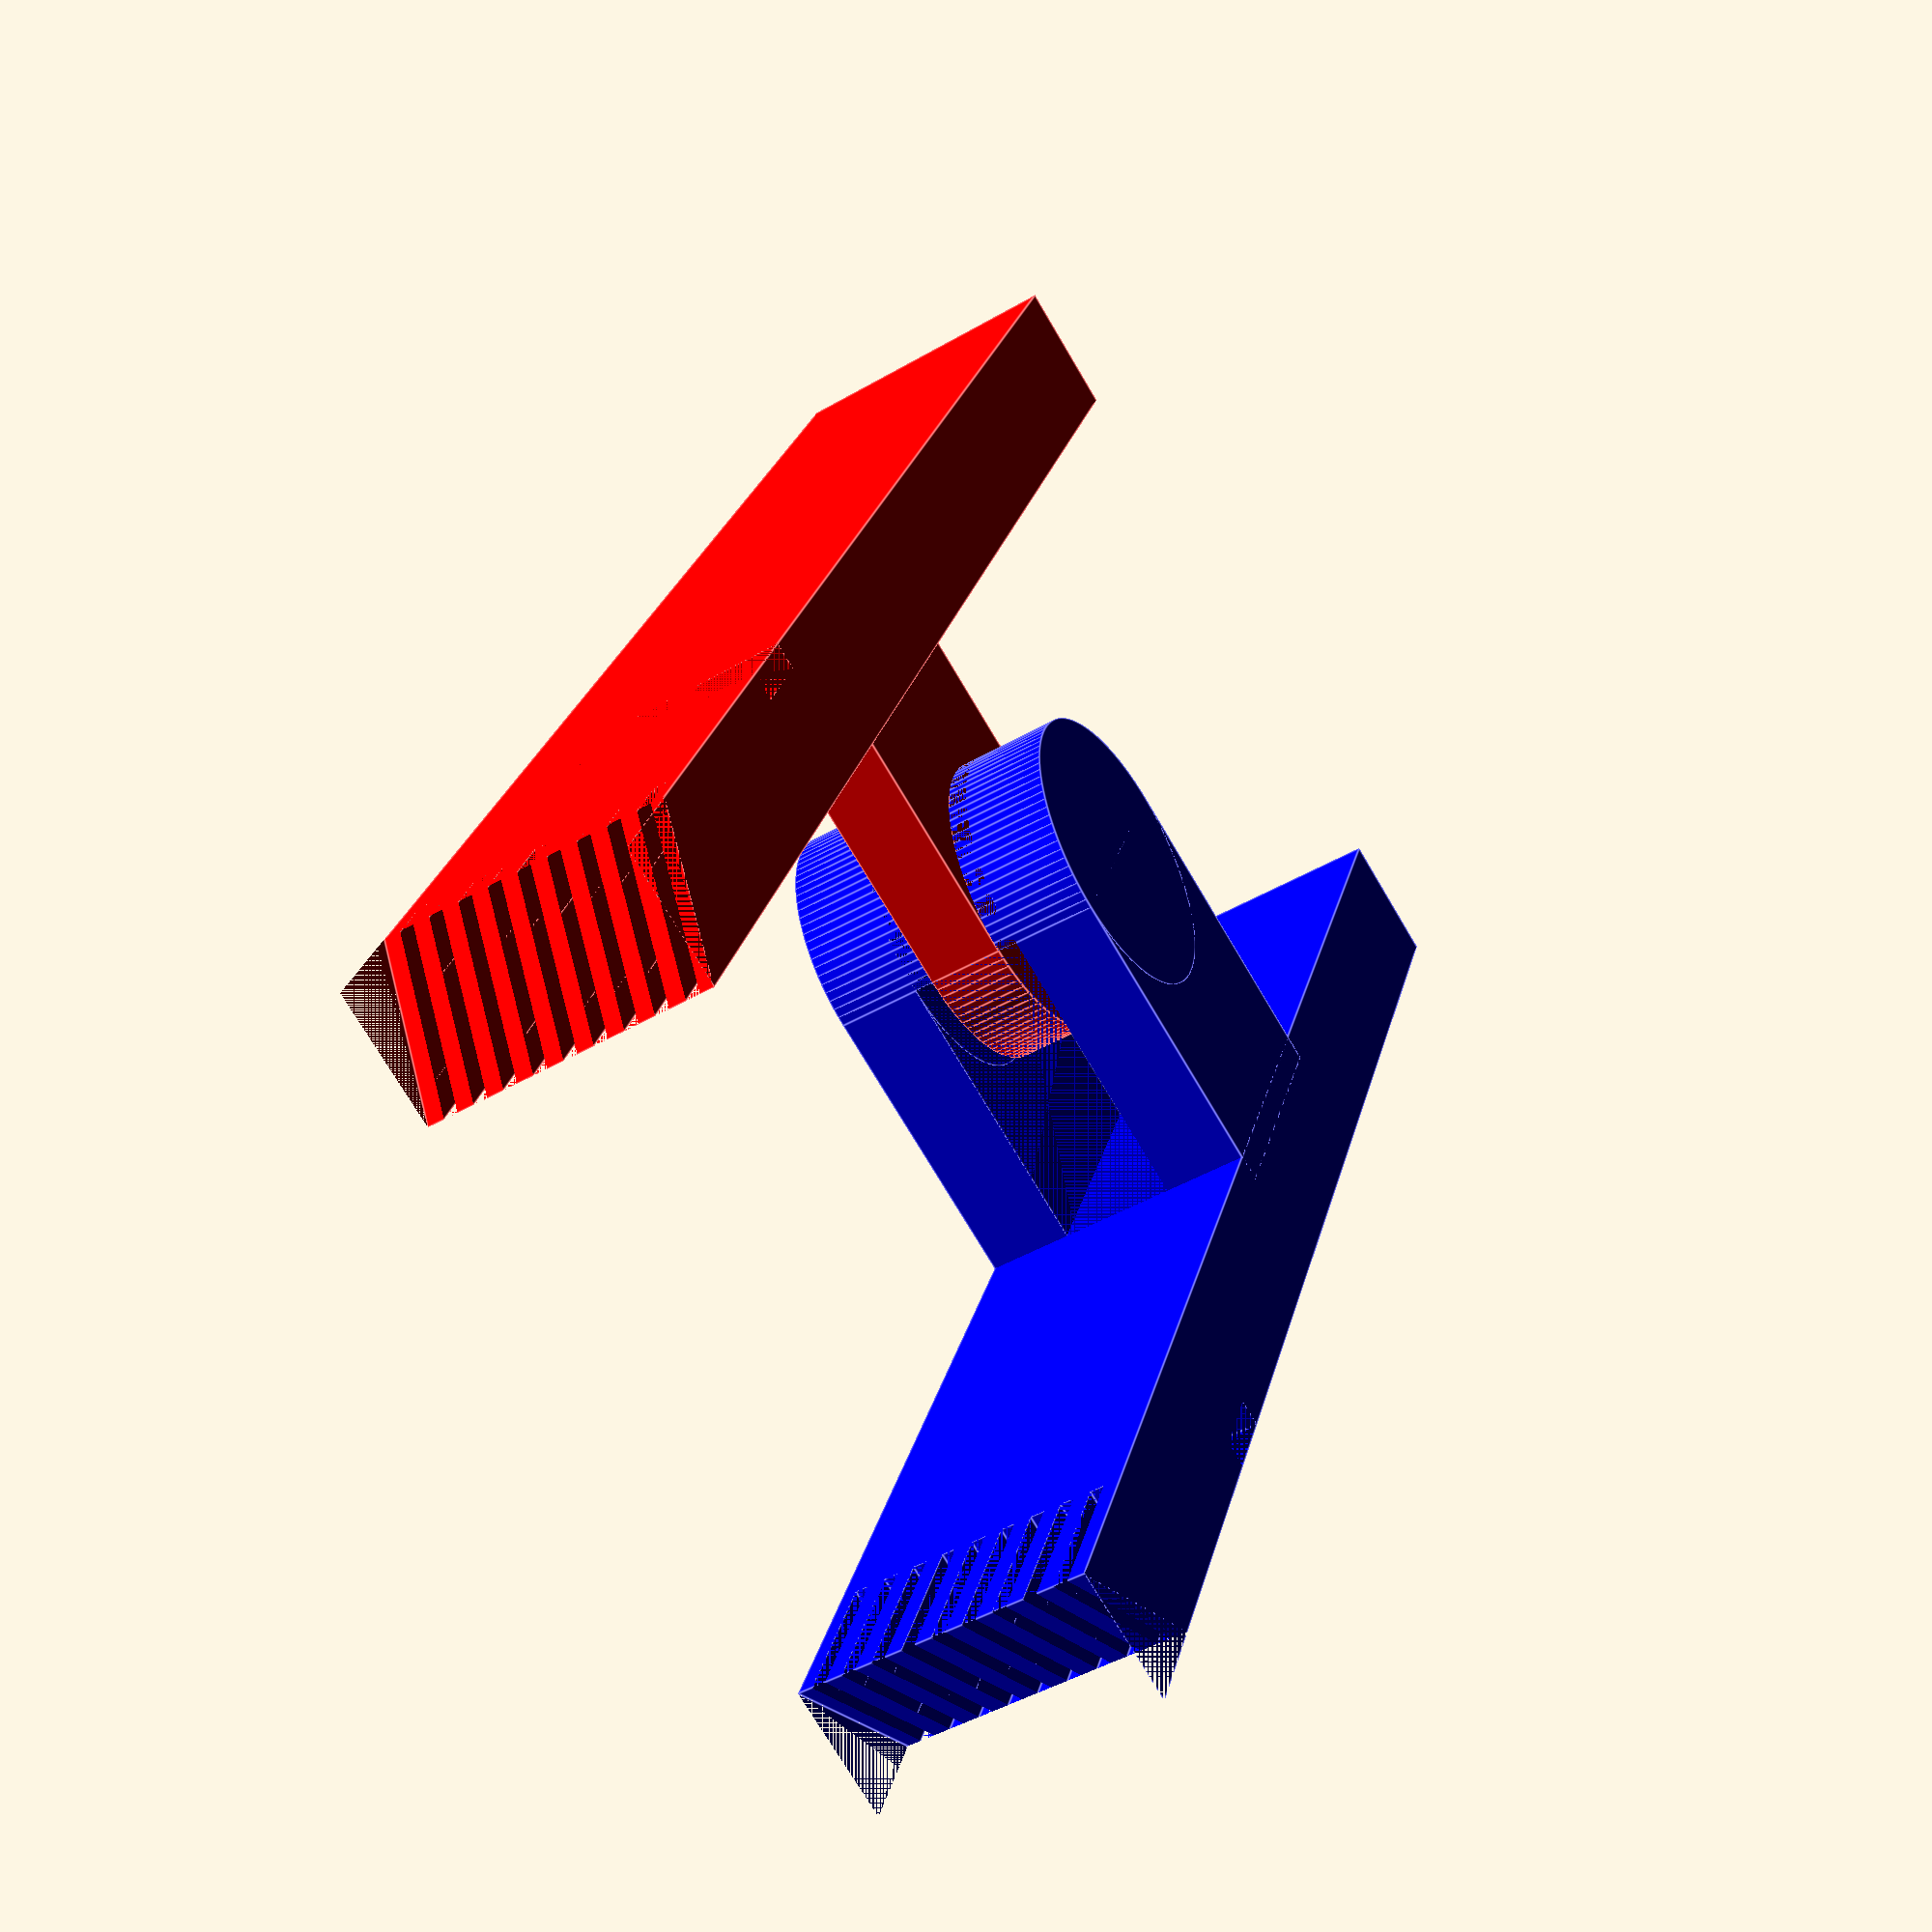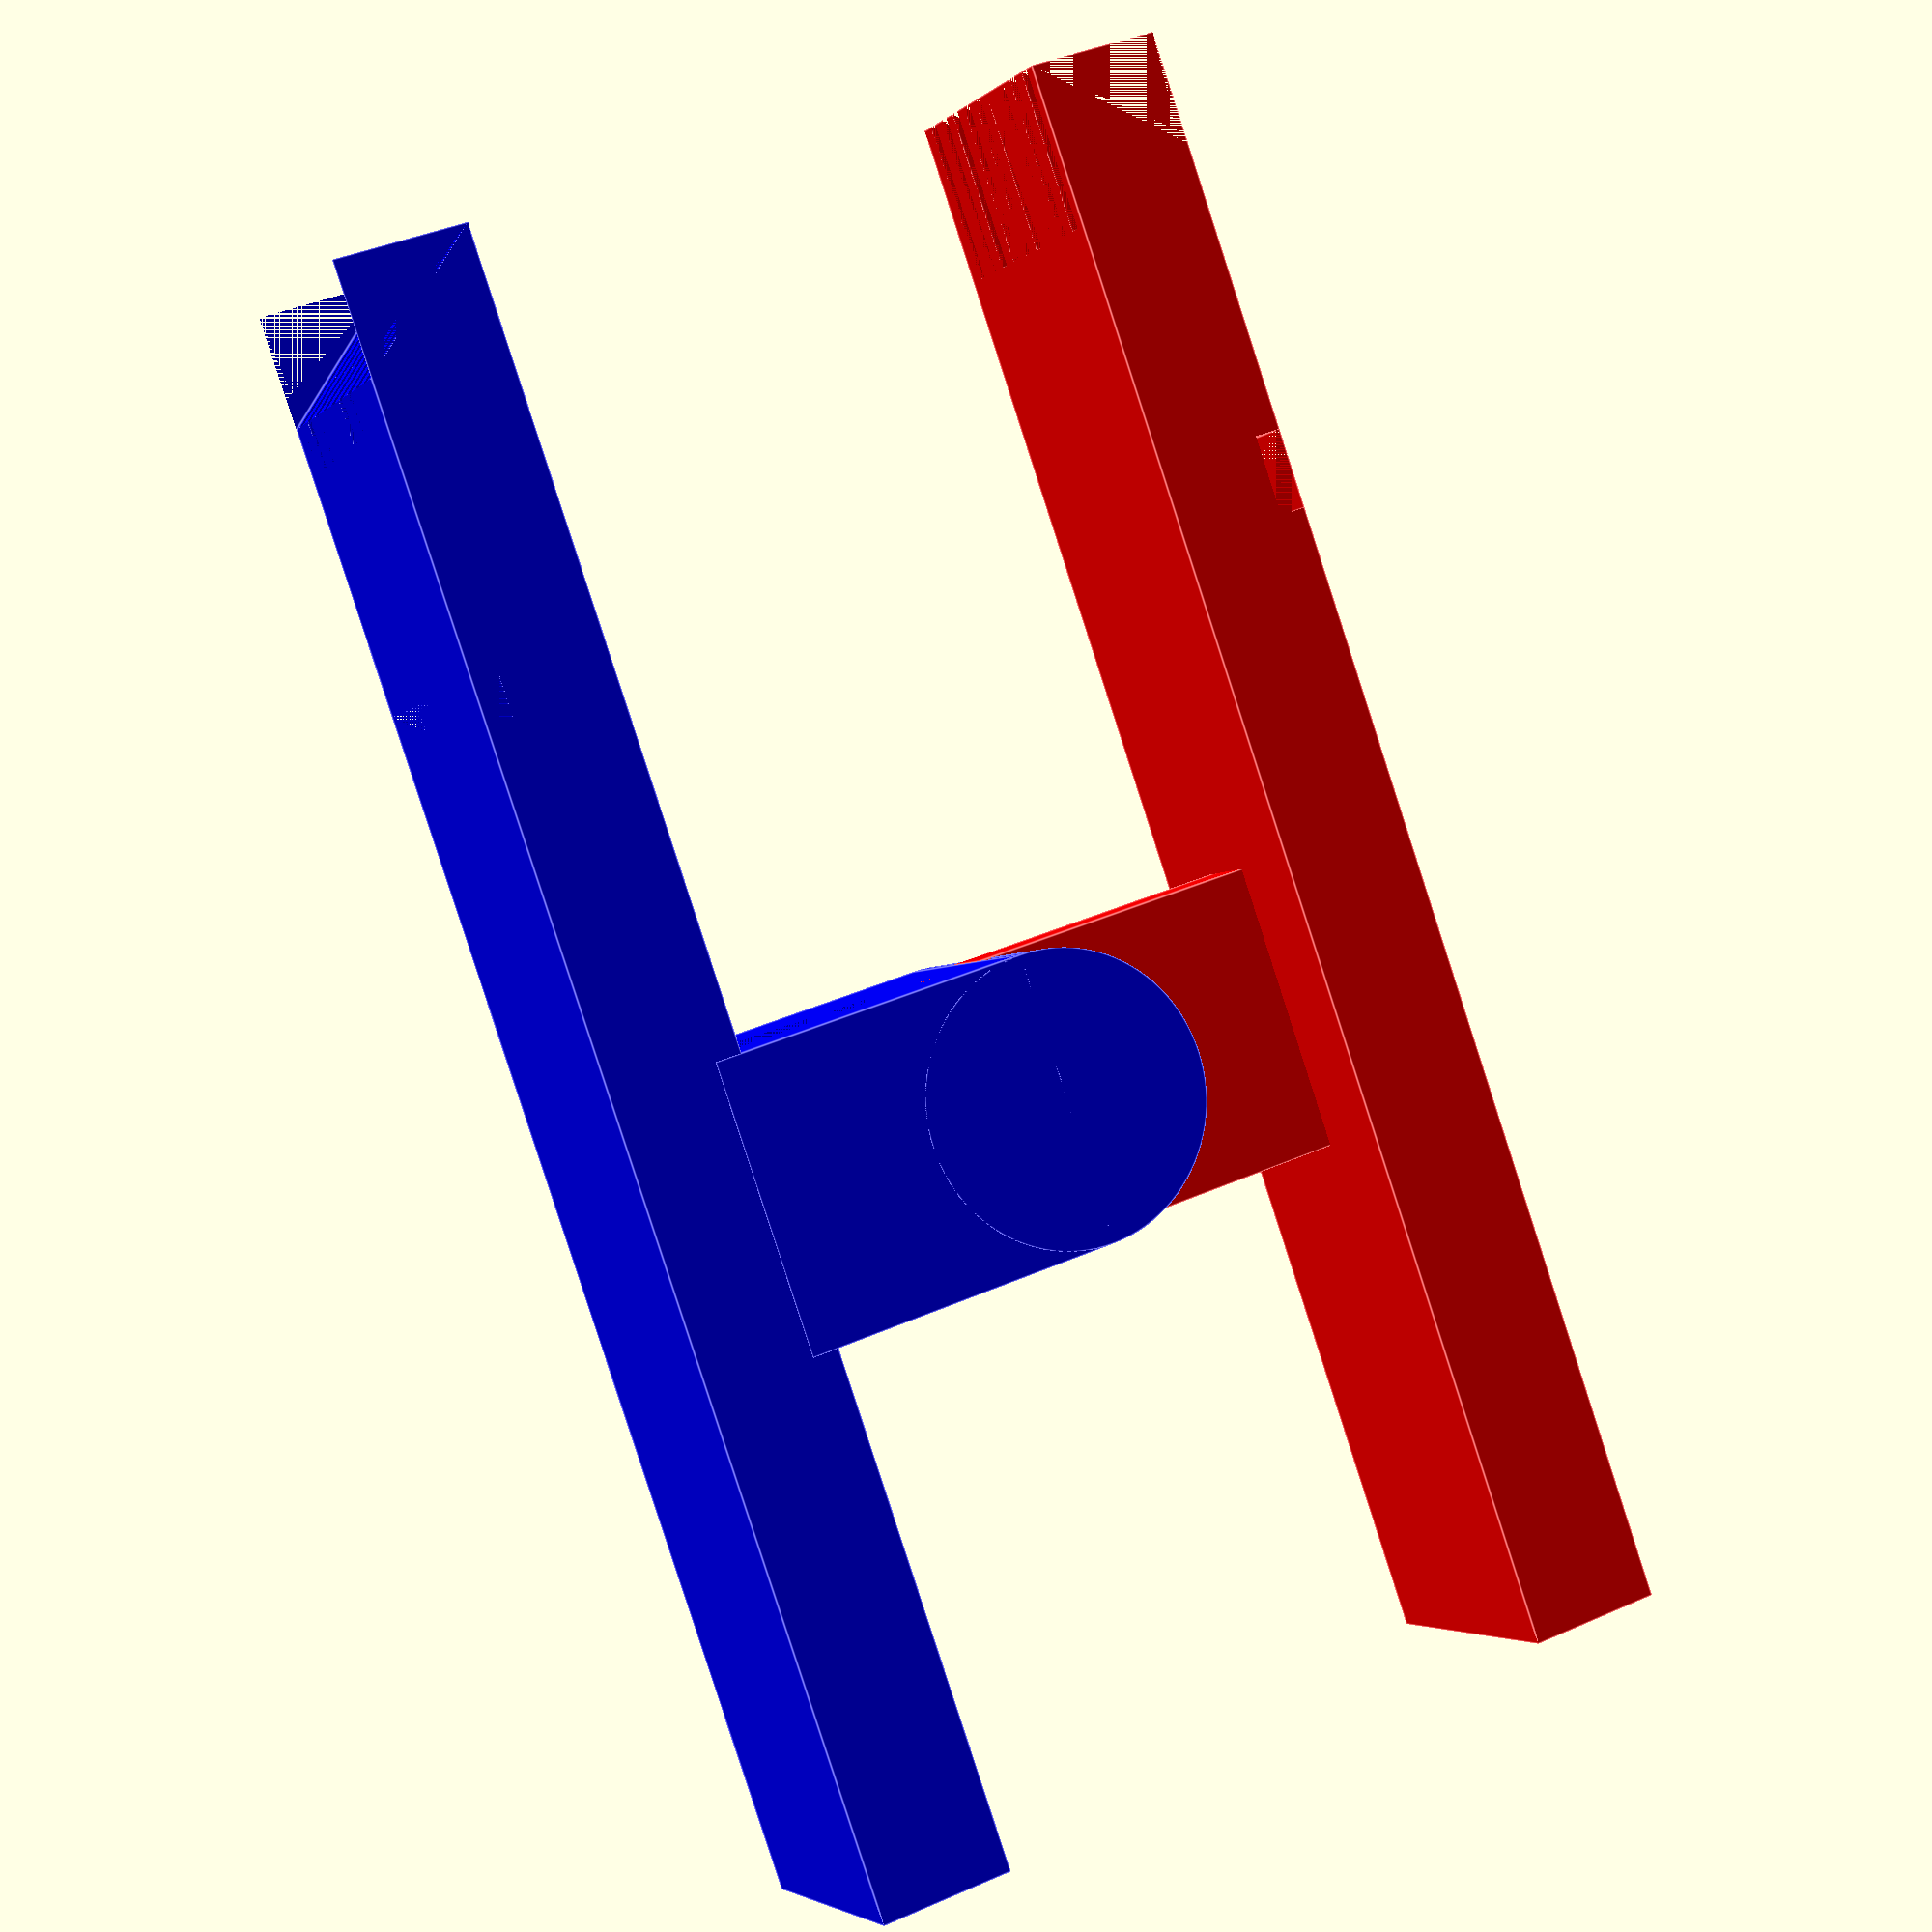
<openscad>
//main clip side
length=60;
depth=5;

//trace
trace_width=0.52;
init_gap=0.5;
gap=0.62;

trace_depth=depth/2;
trace_displace=depth/5;
rubberband_cushion=depth/10;

//main clip width
width=(trace_width+gap)*(10) - gap ; // subtracting gap to make it symmetric and fix alignment

//rubberband
rubberband_width=length/20;
rubberband_depth=depth-(trace_depth+trace_displace) -rubberband_cushion;

//smoothness for cylinder(number of sides)
$fn=100;

module clip_side(){
    union()
    difference(){
        cube([width,length,depth]);
        
        //trace
        for (i=[gap:trace_width+gap:width]){
            union(){
                translate([i,0,trace_displace]){
                    cube([trace_width,length,trace_depth]);
                }
                translate([i,0,0]){
                    cube([trace_width,length/10,depth]);
                }
            }
        };

        //slant
        rotate([50,0,0])
        translate([0,0,0])
        cube([width,sqrt(length*length + depth*depth), depth]);
        
        //rubberband
        translate([0,length/4,depth-rubberband_depth])
        cube([width,rubberband_width,rubberband_depth]);
        
    };
}

//shaft
shaft_outer_radius=width/2;
shaft_inner_radius=shaft_outer_radius/1.5;
shaft_height=length/5;
shaft_middle_width=width/2;
shaft_cut_cushion=0.5;

module shaft(cushion=0,s_width=shaft_middle_width, shaft_cut=0){
    cylinder_height=s_width - cushion;    
    translate([0,0,-cylinder_height/2])//center it
    difference(){
        union(){
            translate([-shaft_outer_radius,0,0])
            cube([2*shaft_outer_radius,shaft_height,cylinder_height]);
            cylinder(cylinder_height,shaft_outer_radius,shaft_outer_radius);
        };
        translate([0,0,shaft_cut])
        cylinder(cylinder_height-2*shaft_cut,shaft_inner_radius,shaft_inner_radius);
    };
}
//abstraction for shaft ends
module ends_shaft(cushion=0, shaft_cut=0){
    difference(){
        //main shaft
        shaft(0,width,shaft_cut);

        //remove center piece
        shaft(0,shaft_middle_width-cushion);
    
    };
}

//shaft rod
rod_len_cushion=0.5 + 2*shaft_cut_cushion;
module shaft_rod(rod_dia_cushion=0){
    rod_len=width-rod_len_cushion;
    translate([0,0,-rod_len/2]) // this is to center the rod
    cylinder(width-rod_len_cushion,shaft_inner_radius-rod_dia_cushion,shaft_inner_radius-rod_dia_cushion);
}

clip_shaft_displace=length/1.7;

//side ends
module clip_side_shaft(){
    translate([-width,0,2*shaft_height])
    clip_side();
    translate([-width/2,clip_shaft_displace,shaft_height+trace_displace])
    rotate([90,0,90])
    ends_shaft(1,shaft_cut_cushion);
}

//side middle
module clip_middle_shaft(){
    rotate([0,180,0])
    clip_side();
    translate([-width/2,clip_shaft_displace,shaft_height-trace_displace])
    rotate([-90,0,90])
    shaft(2.5);
}

//translate([10,10,10]*5)
//main construction
rotate([0,-180,0])
translate([0,0,depth])
union(){
    //side 1
    color("blue")
    translate([0,0,-2*trace_displace])
    clip_side_shaft();

    //side 2
    color("red")
    clip_middle_shaft();

    //rod
    color("pink")
    rotate([0,90,0])
    translate([-shaft_height+trace_displace,clip_shaft_displace,-width/2])
    shaft_rod(0.5);
}
</openscad>
<views>
elev=253.5 azim=194.4 roll=149.5 proj=p view=edges
elev=139.5 azim=40.4 roll=298.5 proj=p view=edges
</views>
